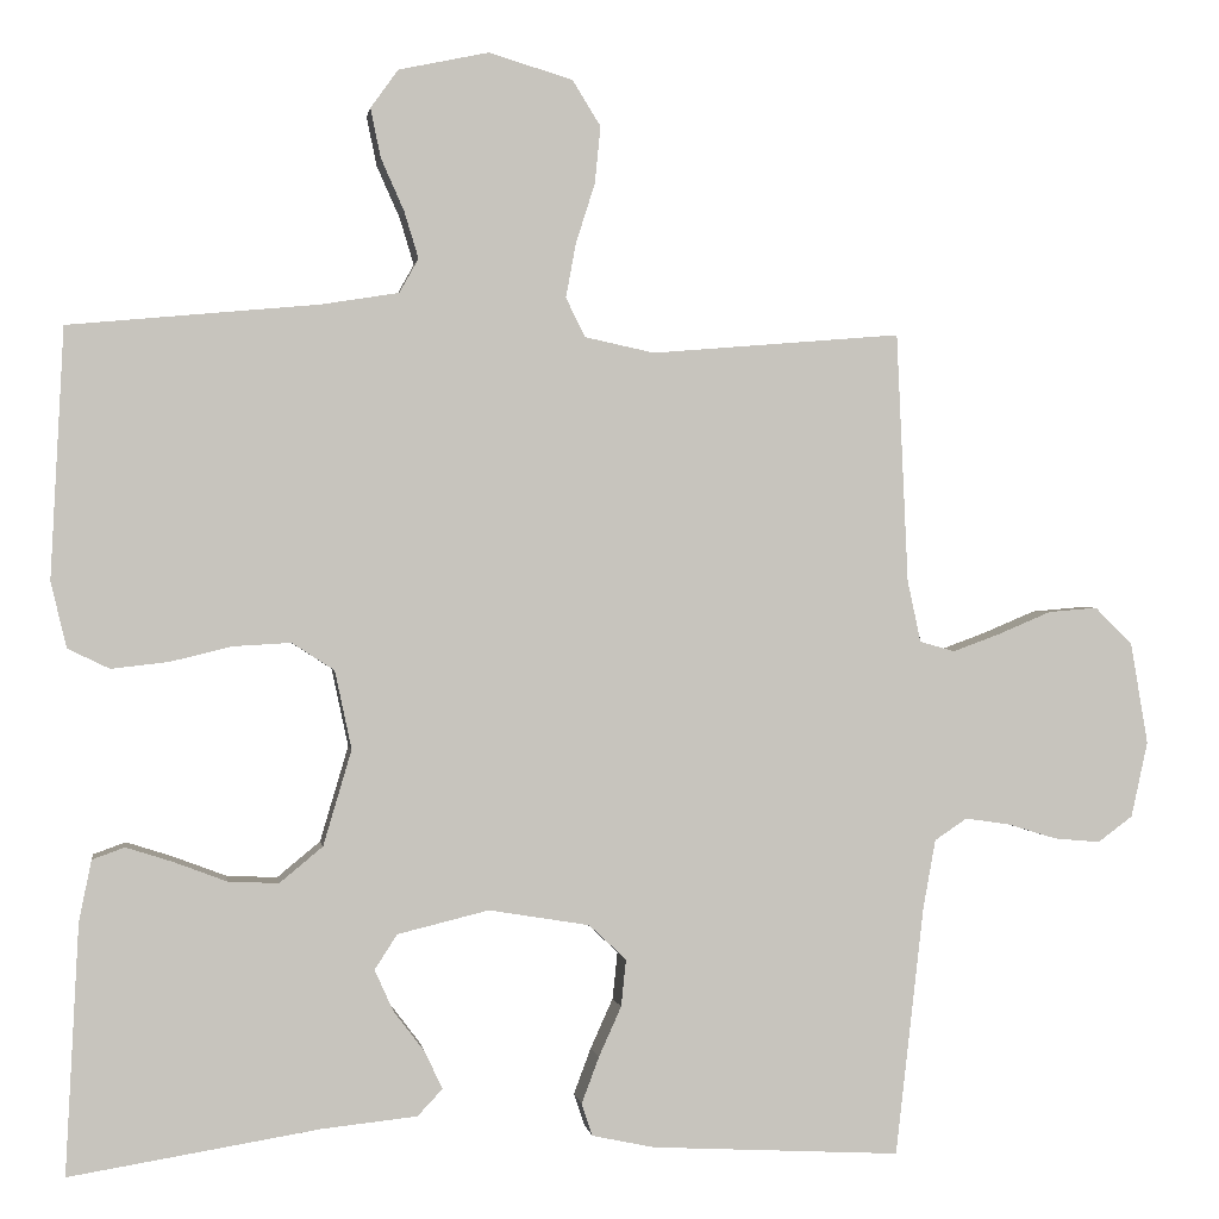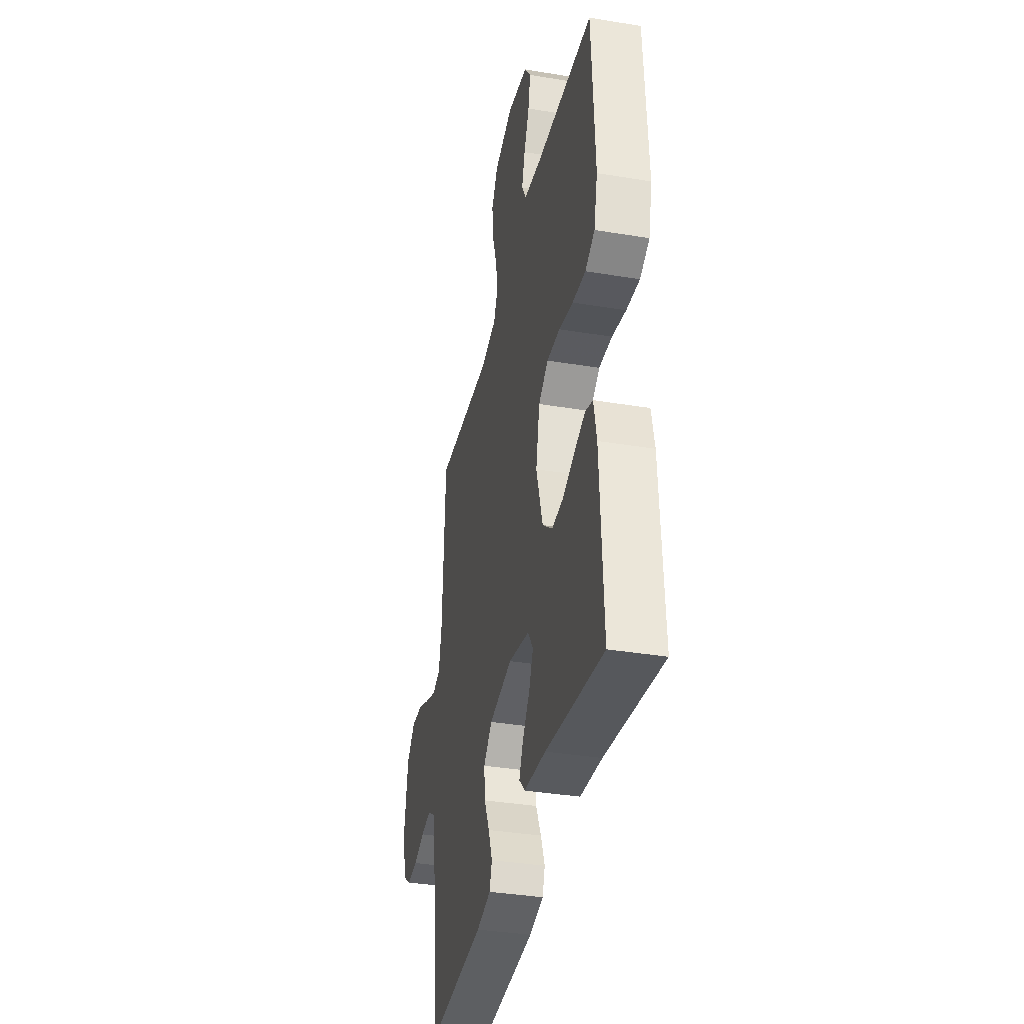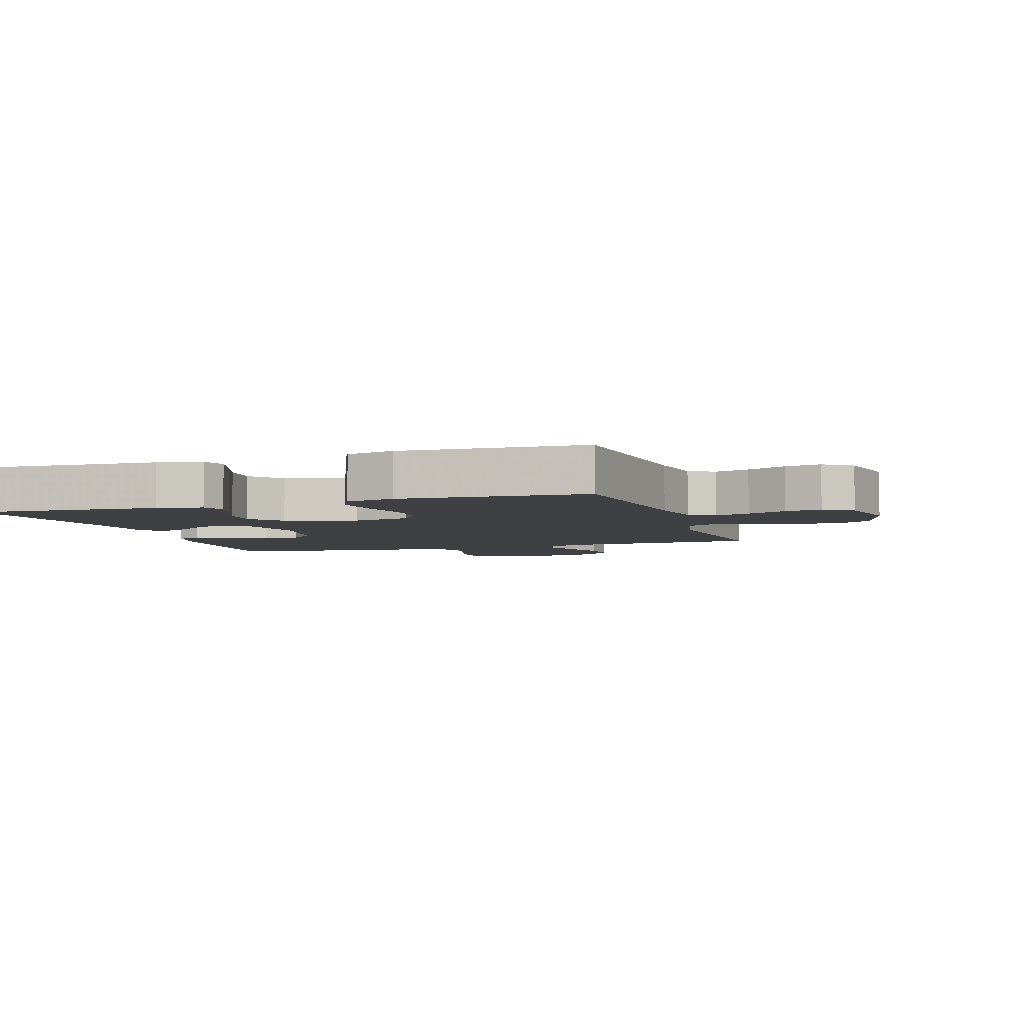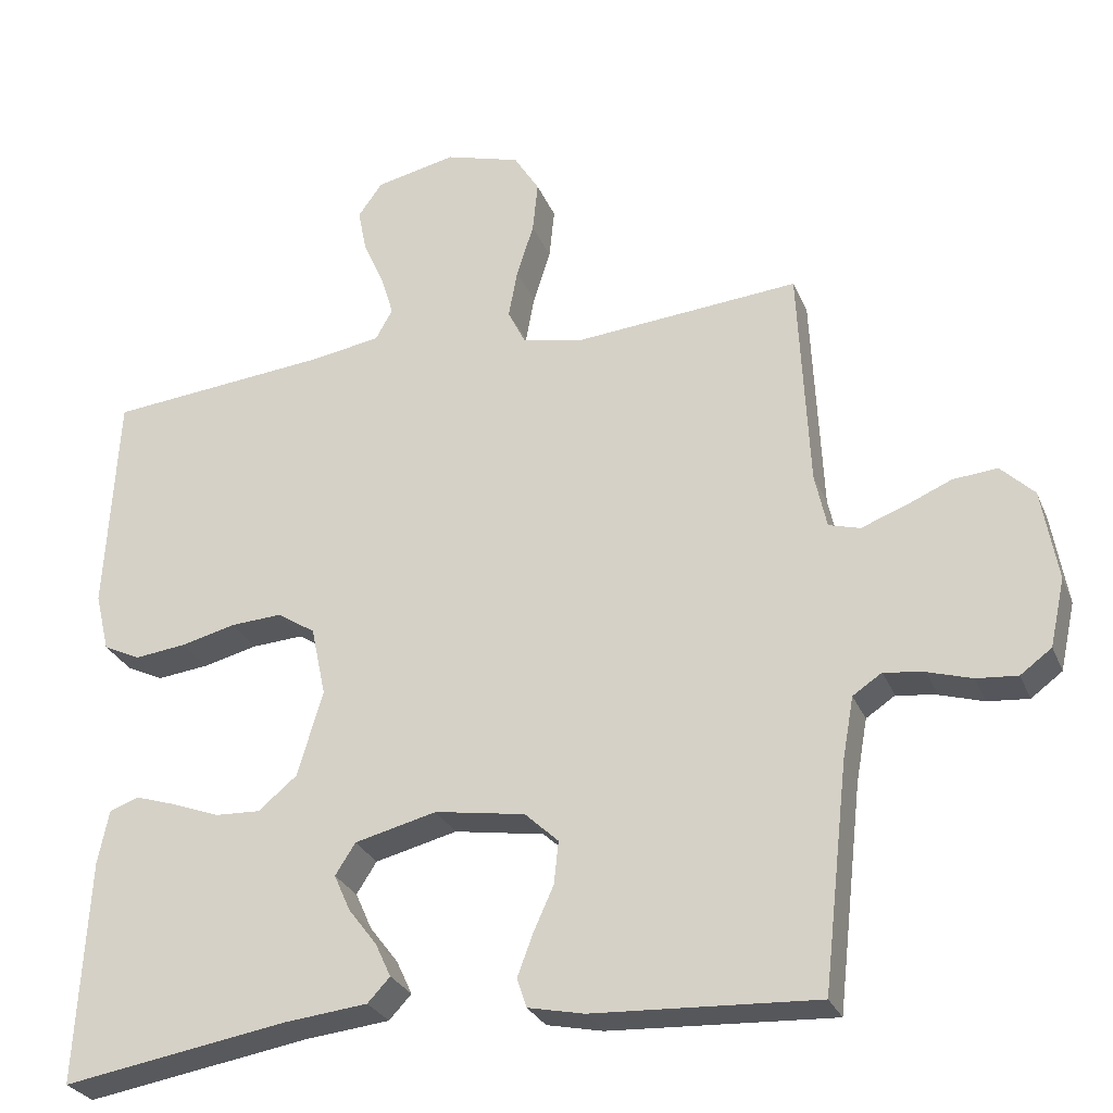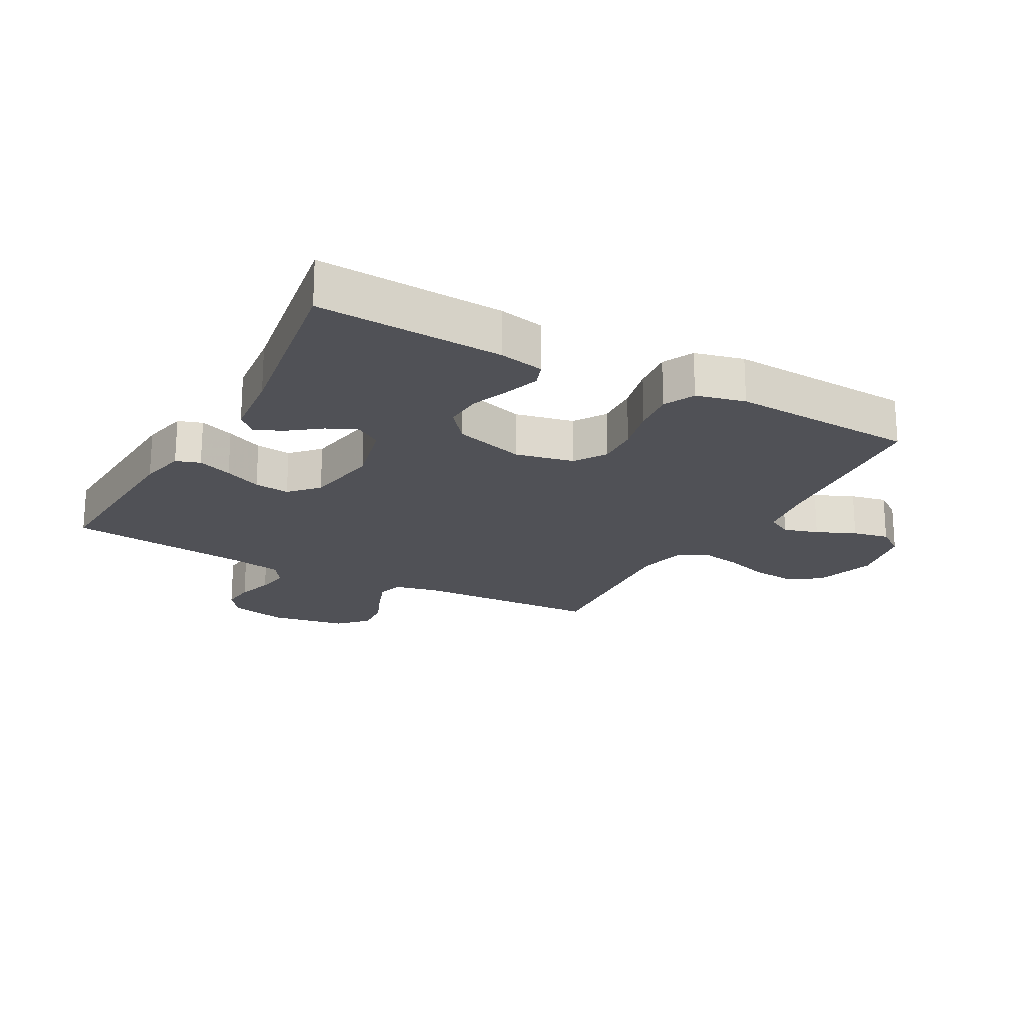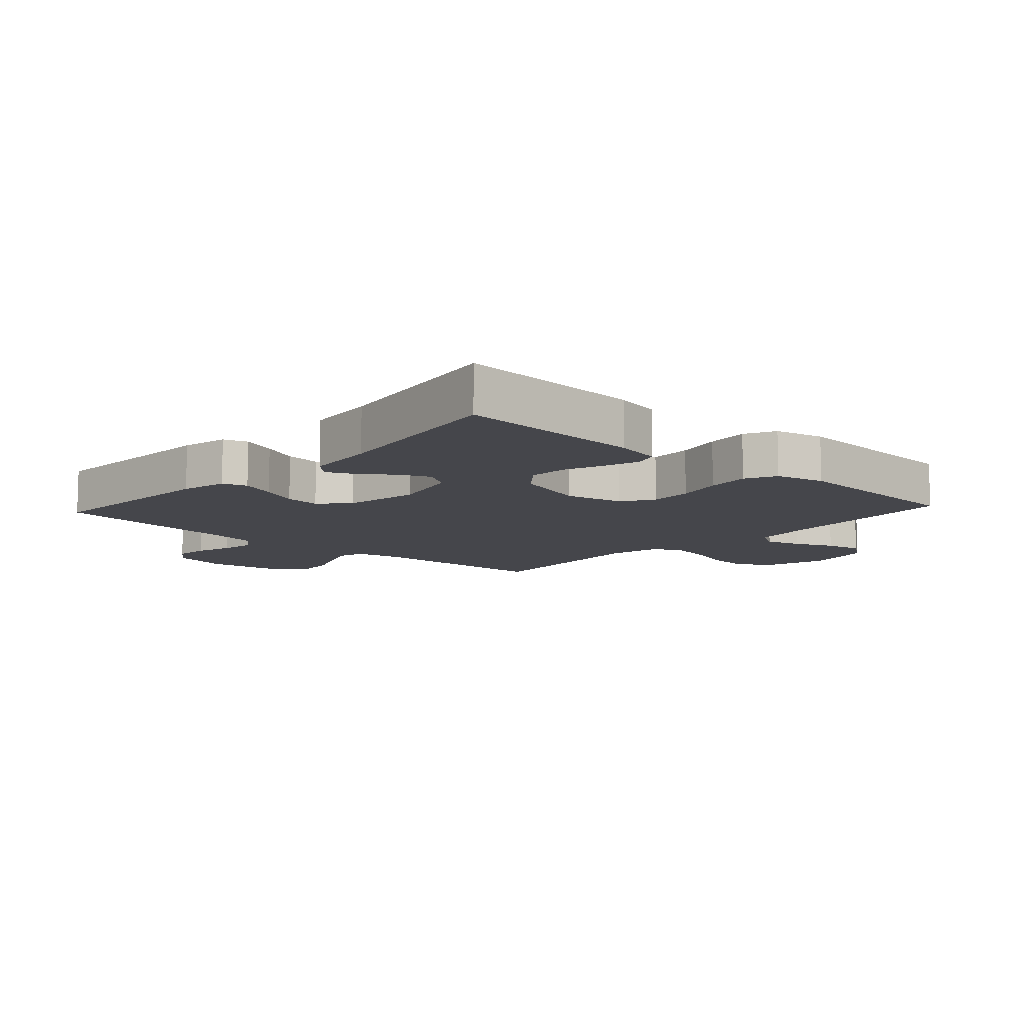
<metadata>
{"format":"obj","ext":"obj","renderer":"f3d","projection":"perspective","resolution":1024,"background":"white","views":[{"elev":0.6,"azim":-8.4,"up":"+Z"},{"elev":-36.7,"azim":-102.1,"up":"+Z"},{"elev":-4.8,"azim":-72.0,"up":"+Y"},{"elev":-28.0,"azim":19.5,"up":"+Z"},{"elev":-20.5,"azim":-118.8,"up":"+Y"},{"elev":-10.1,"azim":-132.5,"up":"+Y"}]}
</metadata>
<code>
v -0.5 0.07 0.5
v -0.2 0.07 0.528
v -0.107 0.07 0.543
v -0.084 0.07 0.584
v -0.101 0.07 0.64
v -0.129 0.07 0.703
v -0.141 0.07 0.762
v -0.108 0.07 0.808
v 0 0.07 0.831
v 0.101 0.07 0.801
v 0.135 0.07 0.746
v 0.128 0.07 0.677
v 0.105 0.07 0.605
v 0.093 0.07 0.54
v 0.116 0.07 0.493
v 0.2 0.07 0.475
v 0.5 0.07 0.5
v 0.514 0.07 0.2
v 0.53 0.07 0.126
v 0.572 0.07 0.114
v 0.629 0.07 0.135
v 0.693 0.07 0.162
v 0.752 0.07 0.167
v 0.797 0.07 0.123
v 0.818 0.07 0
v 0.798 0.07 -0.091
v 0.756 0.07 -0.122
v 0.701 0.07 -0.117
v 0.642 0.07 -0.099
v 0.588 0.07 -0.091
v 0.549 0.07 -0.117
v 0.534 0.07 -0.2
v 0.5 0.07 -0.5
v 0.2 0.07 -0.484
v 0.125 0.07 -0.468
v 0.112 0.07 -0.429
v 0.133 0.07 -0.373
v 0.16 0.07 -0.313
v 0.166 0.07 -0.256
v 0.121 0.07 -0.214
v 0 0.07 -0.194
v -0.11 0.07 -0.221
v -0.137 0.07 -0.263
v -0.115 0.07 -0.312
v -0.077 0.07 -0.362
v -0.056 0.07 -0.407
v -0.086 0.07 -0.439
v -0.2 0.07 -0.451
v -0.5 0.07 -0.5
v -0.484 0.07 -0.2
v -0.469 0.07 -0.127
v -0.43 0.07 -0.113
v -0.374 0.07 -0.131
v -0.311 0.07 -0.155
v -0.25 0.07 -0.158
v -0.198 0.07 -0.115
v -0.164 0.07 0
v -0.184 0.07 0.094
v -0.235 0.07 0.127
v -0.304 0.07 0.123
v -0.378 0.07 0.105
v -0.447 0.07 0.097
v -0.497 0.07 0.121
v -0.516 0.07 0.2
v -0.5 0 0.5
v -0.2 0 0.528
v -0.107 0 0.543
v -0.084 0 0.584
v -0.101 0 0.64
v -0.129 0 0.703
v -0.141 0 0.762
v -0.108 0 0.808
v 0 0 0.831
v 0.101 0 0.801
v 0.135 0 0.746
v 0.128 0 0.677
v 0.105 0 0.605
v 0.093 0 0.54
v 0.116 0 0.493
v 0.2 0 0.475
v 0.5 0 0.5
v 0.514 0 0.2
v 0.53 0 0.126
v 0.572 0 0.114
v 0.629 0 0.135
v 0.693 0 0.162
v 0.752 0 0.167
v 0.797 0 0.123
v 0.818 0 0
v 0.798 0 -0.091
v 0.756 0 -0.122
v 0.701 0 -0.117
v 0.642 0 -0.099
v 0.588 0 -0.091
v 0.549 0 -0.117
v 0.534 0 -0.2
v 0.5 0 -0.5
v 0.2 0 -0.484
v 0.125 0 -0.468
v 0.112 0 -0.429
v 0.133 0 -0.373
v 0.16 0 -0.313
v 0.166 0 -0.256
v 0.121 0 -0.214
v 0 0 -0.194
v -0.11 0 -0.221
v -0.137 0 -0.263
v -0.115 0 -0.312
v -0.077 0 -0.362
v -0.056 0 -0.407
v -0.086 0 -0.439
v -0.2 0 -0.451
v -0.5 0 -0.5
v -0.484 0 -0.2
v -0.469 0 -0.127
v -0.43 0 -0.113
v -0.374 0 -0.131
v -0.311 0 -0.155
v -0.25 0 -0.158
v -0.198 0 -0.115
v -0.164 0 0
v -0.184 0 0.094
v -0.235 0 0.127
v -0.304 0 0.123
v -0.378 0 0.105
v -0.447 0 0.097
v -0.497 0 0.121
v -0.516 0 0.2
f 64 1 2
f 63 64 2
f 62 63 2
f 61 62 2
f 60 61 2
f 59 60 2 3
f 58 59 3 4
f 57 58 4
f 52 53 54
f 51 52 54
f 50 51 54
f 49 50 54
f 48 49 54
f 48 54 55
f 47 48 55
f 46 47 55
f 45 46 55
f 44 45 55
f 43 44 55
f 42 43 55 56
f 36 37 38
f 35 36 38
f 34 35 38
f 33 34 38
f 32 33 38
f 31 32 38 39
f 30 31 39 40
f 27 28 29
f 26 27 29
f 25 26 29
f 24 25 29
f 23 24 29
f 22 23 29
f 21 22 29
f 20 21 29 30
f 30 40 41
f 20 30 41
f 19 20 41
f 16 17 18
f 42 56 57
f 41 42 57
f 19 41 57
f 18 19 57
f 16 18 57
f 15 16 57
f 11 12 13
f 10 11 13
f 9 10 13
f 8 9 13
f 7 8 13
f 6 7 13
f 5 6 13
f 14 15 57 4
f 4 5 13 14
f 66 65 128
f 66 128 127
f 66 127 126
f 66 126 125
f 66 125 124
f 67 66 124 123
f 68 67 123 122
f 68 122 121
f 118 117 116
f 118 116 115
f 118 115 114
f 118 114 113
f 118 113 112
f 119 118 112
f 119 112 111
f 119 111 110
f 119 110 109
f 119 109 108
f 119 108 107
f 120 119 107 106
f 102 101 100
f 102 100 99
f 102 99 98
f 102 98 97
f 102 97 96
f 103 102 96 95
f 104 103 95 94
f 93 92 91
f 93 91 90
f 93 90 89
f 93 89 88
f 93 88 87
f 93 87 86
f 93 86 85
f 94 93 85 84
f 105 104 94
f 105 94 84
f 105 84 83
f 82 81 80
f 121 120 106
f 121 106 105
f 121 105 83
f 121 83 82
f 121 82 80
f 121 80 79
f 77 76 75
f 77 75 74
f 77 74 73
f 77 73 72
f 77 72 71
f 77 71 70
f 77 70 69
f 68 121 79 78
f 78 77 69 68
f 1 65 66 2
f 2 66 67 3
f 3 67 68 4
f 4 68 69 5
f 5 69 70 6
f 6 70 71 7
f 7 71 72 8
f 8 72 73 9
f 9 73 74 10
f 10 74 75 11
f 11 75 76 12
f 12 76 77 13
f 13 77 78 14
f 14 78 79 15
f 15 79 80 16
f 16 80 81 17
f 17 81 82 18
f 18 82 83 19
f 19 83 84 20
f 20 84 85 21
f 21 85 86 22
f 22 86 87 23
f 23 87 88 24
f 24 88 89 25
f 25 89 90 26
f 26 90 91 27
f 27 91 92 28
f 28 92 93 29
f 29 93 94 30
f 30 94 95 31
f 31 95 96 32
f 32 96 97 33
f 33 97 98 34
f 34 98 99 35
f 35 99 100 36
f 36 100 101 37
f 37 101 102 38
f 38 102 103 39
f 39 103 104 40
f 40 104 105 41
f 41 105 106 42
f 42 106 107 43
f 43 107 108 44
f 44 108 109 45
f 45 109 110 46
f 46 110 111 47
f 47 111 112 48
f 48 112 113 49
f 49 113 114 50
f 50 114 115 51
f 51 115 116 52
f 52 116 117 53
f 53 117 118 54
f 54 118 119 55
f 55 119 120 56
f 56 120 121 57
f 57 121 122 58
f 58 122 123 59
f 59 123 124 60
f 60 124 125 61
f 61 125 126 62
f 62 126 127 63
f 63 127 128 64
f 64 128 65 1

</code>
